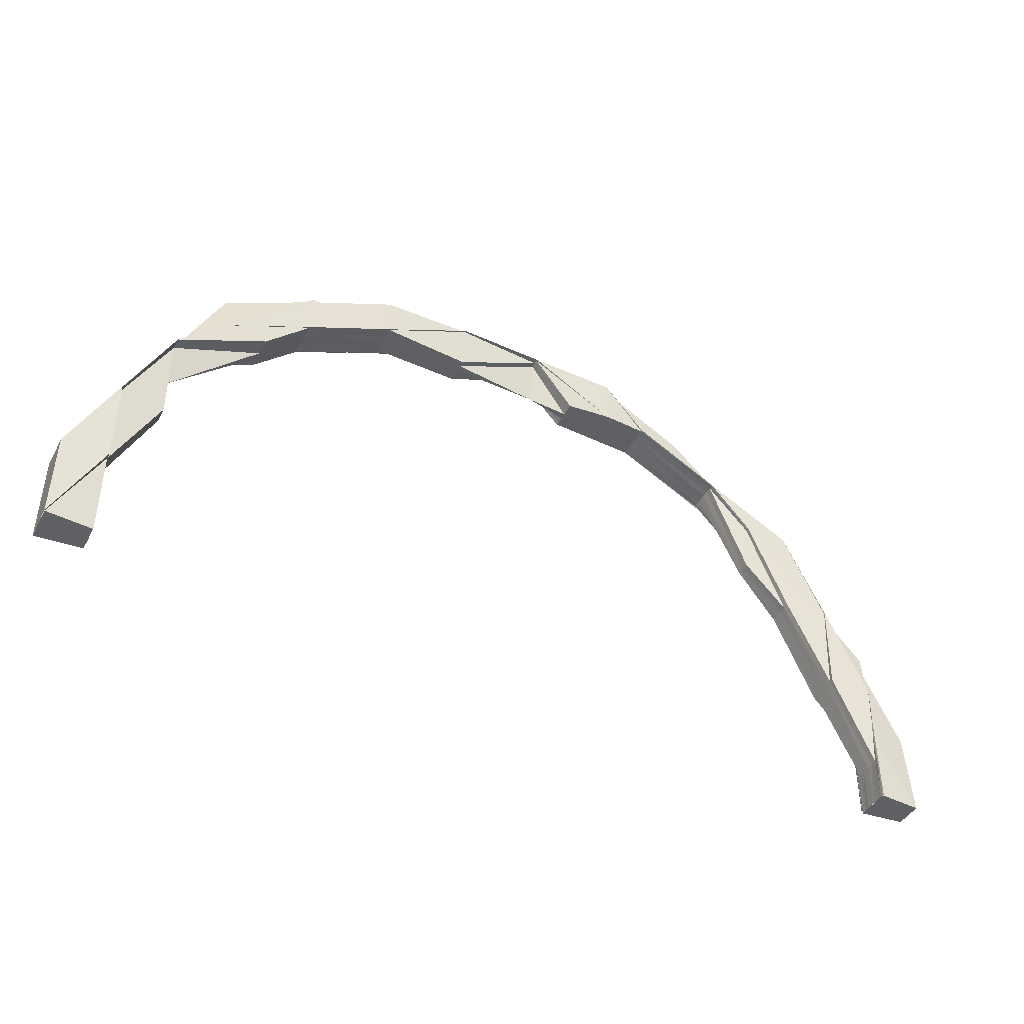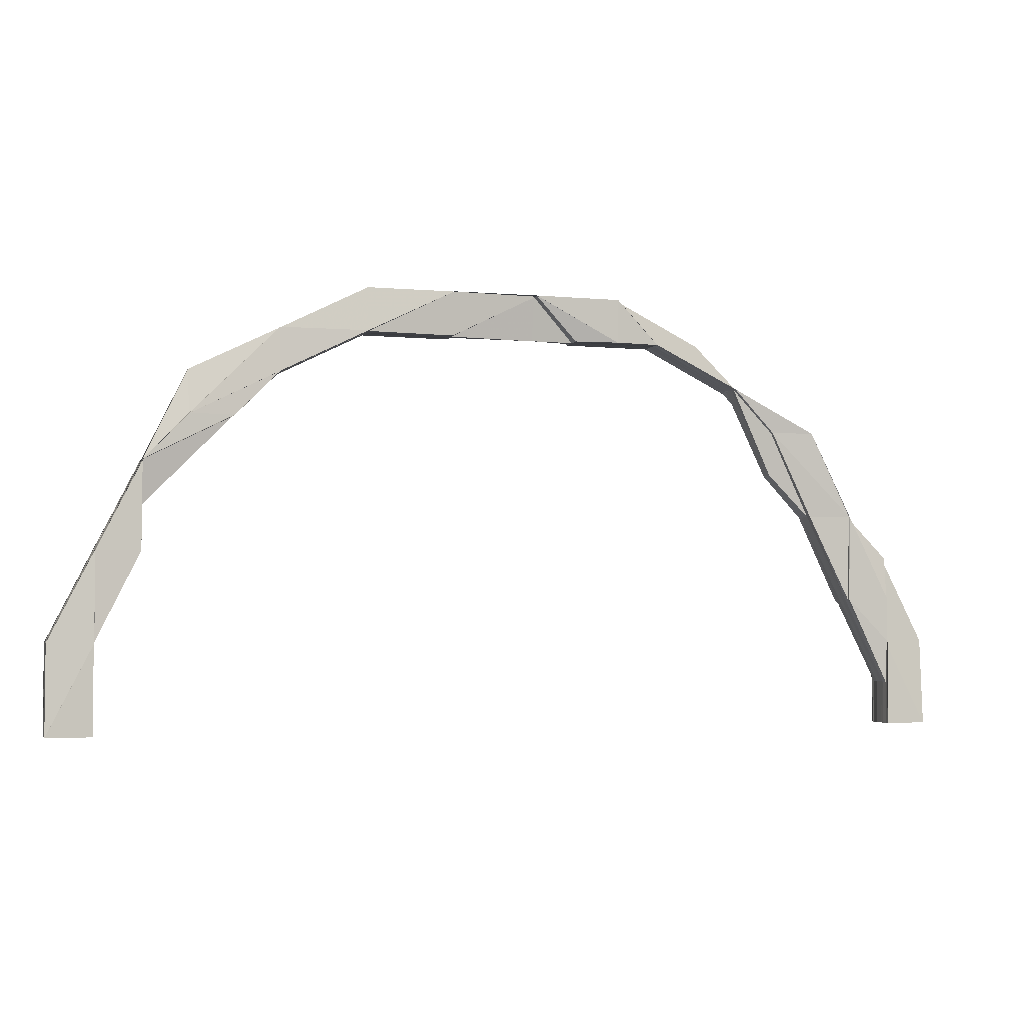
<metadata>
{"format":"obj","ext":"obj","renderer":"f3d","projection":"perspective","resolution":1024,"background":"white","views":[{"elev":-43.1,"azim":153.5,"up":"+Y"},{"elev":-3.3,"azim":163.9,"up":"+Y"}]}
</metadata>
<code>
o 3918
v 2219 1857 10.24
v 2219 1857 10.24
v 2219 1857 10.25
v 2219 1857 10.25
v 2219 1857 10.25
v 2219 1857 10.24
v 2219 1857 10.24
v 2219 1857 10.25
v 2219 1857 10.25
v 2219 1857 10.24
v 2219 1857 10.24
v 2219 1857 10.24
v 2219 1857 10.24
v 2219 1857 10.24
v 2219 1857 10.24
v 2219 1857 10.24
v 2219 1857 10.24
v 2219 1857 10.24
v 2219 1857 10.24
v 2219 1857 10.24
v 2219 1857 10.24
v 2219 1857 10.24
v 2219 1857 10.24
v 2219 1857 10.24
v 2219 1857 10.24
v 2219 1857 10.24
v 2219 1857 10.24
v 2219 1857 10.24
v 2219 1857 10.24
v 2219 1857 10.24
v 2219 1857 10.24
v 2219 1857 10.24
v 2219 1857 10.24
v 2219 1857 10.24
v 2219 1857 10.24
v 2219 1857 10.24
v 2219 1857 10.24
v 2219 1857 10.24
v 2219 1857 10.24
v 2219 1857 10.24
v 2219 1857 10.24
v 2219 1857 10.24
v 2219 1857 10.24
v 2219 1857 10.24
v 2219 1857 10.24
v 2219 1857 10.24
v 2219 1857 10.24
v 2219 1857 10.24
v 2219 1857 10.24
v 2219 1857 10.24
v 2219 1857 10.24
v 2219 1857 10.24
v 2219 1857 10.24
v 2219 1857 10.24
v 2219 1857 10.24
v 2219 1857 10.25
v 2219 1857 10.24
v 2219 1857 10.24
v 2219 1857 10.24
v 2219 1857 10.24
v 2219 1857 10.24
v 2219 1857 10.24
v 2219 1857 10.24
v 2219 1857 10.24
v 2219 1857 10.24
v 2219 1857 10.24
v 2219 1857 10.24
v 2219 1857 10.24
v 2219 1857 10.24
v 2219 1857 10.24
v 2219 1857 10.25
v 2219 1857 10.24
v 2219 1857 10.24
v 2219 1857 10.24
v 2219 1857 10.24
v 2219 1857 10.24
v 2219 1857 10.24
v 2219 1857 10.24
v 2219 1857 10.24
v 2219 1857 10.24
v 2219 1857 10.24
v 2219 1857 10.24
v 2219 1857 10.24
v 2219 1857 10.24
v 2219 1857 10.24
v 2219 1857 10.24
v 2219 1857 10.24
v 2219 1857 10.24
v 2219 1857 10.24
v 2219 1857 10.25
v 2219 1857 10.25
v 2219 1857 10.25
v 2219 1857 10.25
v 2219 1857 10.24
v 2219 1857 10.25
v 2219 1857 10.24
v 2219 1857 10.25
v 2219 1857 10.25
v 2219 1857 10.24
v 2219 1857 10.25
v 2219 1857 10.25
v 2219 1857 10.25
v 2219 1857 10.25
v 2219 1857 10.25
v 2219 1857 10.25
v 2219 1857 10.25
v 2219 1857 10.25
v 2219 1857 10.25
v 2219 1857 10.25
v 2219 1857 10.25
v 2219 1857 10.25
v 2219 1857 10.25
v 2219 1857 10.25
v 2219 1857 10.25
v 2219 1857 10.25
v 2219 1857 10.25
v 2219 1857 10.25
v 2219 1857 10.25
v 2219 1857 10.25
v 2219 1857 10.25
v 2219 1857 10.25
v 2219 1857 10.25
v 2219 1857 10.25
v 2219 1857 10.25
v 2219 1857 10.25
v 2219 1857 10.25
v 2219 1857 10.25
v 2219 1857 10.25
v 2219 1857 10.25
v 2219 1857 10.25
v 2219 1857 10.25
v 2219 1857 10.25
v 2219 1857 10.25
v 2219 1857 10.25
v 2219 1857 10.25
v 2219 1857 10.25
v 2219 1857 10.25
v 2219 1857 10.25
v 2219 1857 10.25
v 2219 1857 10.25
v 2219 1857 10.25
v 2219 1857 10.25
v 2219 1857 10.25
v 2219 1857 10.25
v 2219 1857 10.25
v 2219 1857 10.25
v 2219 1857 10.25
v 2219 1857 10.25
v 2219 1857 10.25
v 2219 1857 10.25
v 2219 1857 10.25
v 2219 1857 10.25
v 2219 1857 10.25
v 2219 1857 10.25
v 2219 1857 10.25
v 2219 1857 10.25
v 2219 1857 10.25
v 2219 1857 10.25
v 2219 1857 10.25
v 2219 1857 10.25
v 2219 1857 10.25
v 2219 1857 10.25
v 2219 1857 10.25
v 2219 1857 10.25
v 2219 1857 10.25
v 2219 1857 10.25
v 2219 1857 10.25
v 2219 1857 10.25
v 2219 1857 10.25
v 2219 1857 10.25
v 2219 1857 10.25
v 2219 1857 10.25
v 2219 1857 10.25
v 2219 1857 10.25
v 2219 1857 10.25
v 2219 1857 10.25
v 2219 1857 10.25
v 2219 1857 10.25
v 2219 1857 10.25
v 2219 1857 10.25
v 2219 1857 10.25
v 2219 1857 10.25
v 2219 1857 10.25
v 2219 1857 10.25
v 2219 1857 10.25
v 2219 1857 10.24
v 2219 1857 10.24
v 2219 1857 10.25
v 2219 1857 10.25
v 2219 1857 10.25
v 2219 1857 10.25
v 2219 1857 10.25
v 2219 1857 10.25
v 2219 1857 10.25
v 2219 1857 10.25
v 2219 1857 10.25
v 2219 1857 10.25
v 2219 1857 10.25
v 2219 1857 10.25
v 2219 1857 10.25
v 2219 1857 10.25
v 2219 1857 10.25
v 2219 1857 10.25
v 2219 1857 10.25
v 2219 1857 10.25
v 2219 1857 10.25
v 2219 1857 10.25
v 2219 1857 10.25
v 2219 1857 10.25
v 2219 1857 10.25
v 2219 1857 10.25
v 2219 1857 10.25
v 2219 1857 10.25
v 2219 1857 10.25
v 2219 1857 10.24
v 2219 1857 10.24
v 2219 1857 10.24
v 2219 1857 10.24
v 2219 1857 10.25
v 2219 1857 10.25
v 2219 1857 10.24
v 2219 1857 10.24
v 2219 1857 10.24
v 2219 1857 10.24
v 2219 1857 10.24
v 2219 1857 10.24
v 2219 1857 10.24
v 2219 1857 10.24
v 2219 1857 10.24
v 2219 1857 10.24
v 2219 1857 10.25
v 2219 1857 10.25
v 2219 1857 10.25
v 2219 1857 10.24
v 2219 1857 10.25
v 2219 1857 10.25
v 2219 1857 10.25
v 2219 1857 10.24
v 2219 1857 10.25
v 2219 1857 10.24
v 2219 1857 10.24
v 2219 1857 10.24
v 2219 1857 10.24
v 2219 1857 10.24
v 2219 1857 10.25
v 2219 1857 10.24
v 2219 1857 10.25
v 2219 1857 10.25
v 2219 1857 10.24
v 2219 1857 10.25
v 2219 1857 10.25
v 2219 1857 10.25
v 2219 1857 10.25
v 2219 1857 10.24
v 2219 1857 10.25
v 2219 1857 10.25
v 2219 1857 10.25
v 2219 1857 10.25
v 2219 1857 10.25
v 2219 1857 10.25
v 2219 1857 10.25
v 2219 1857 10.25
v 2219 1857 10.25
v 2219 1857 10.25
v 2219 1857 10.25
v 2219 1857 10.25
v 2219 1857 10.25
v 2219 1857 10.25
v 2219 1857 10.24
v 2219 1857 10.24
v 2219 1857 10.24
v 2219 1857 10.24
v 2219 1857 10.24
v 2219 1857 10.24
v 2219 1857 10.24
v 2219 1857 10.24
v 2219 1857 10.24
v 2219 1857 10.24
v 2219 1857 10.24
v 2219 1857 10.24
v 2219 1857 10.24
v 2219 1857 10.24
v 2219 1857 10.24
v 2219 1857 10.24
v 2219 1857 10.24
v 2219 1857 10.24
v 2219 1857 10.24
v 2219 1857 10.24
v 2219 1857 10.24
v 2219 1857 10.24
v 2219 1857 10.24
v 2219 1857 10.24
v 2219 1857 10.24
v 2219 1857 10.24
v 2219 1857 10.24
v 2219 1857 10.25
v 2219 1857 10.25
v 2219 1857 10.25
v 2219 1857 10.25
v 2219 1857 10.25
v 2219 1857 10.25
v 2219 1857 10.25
v 2219 1857 10.25
v 2219 1857 10.25
v 2219 1857 10.25
v 2219 1857 10.25
v 2219 1857 10.25
v 2219 1857 10.25
v 2219 1857 10.25
v 2219 1857 10.25
v 2219 1857 10.25
v 2219 1857 10.25
v 2219 1857 10.25
v 2219 1857 10.25
v 2219 1857 10.25
v 2219 1857 10.25
v 2219 1857 10.25
v 2219 1857 10.25
v 2219 1857 10.24
v 2219 1857 10.24
v 2219 1857 10.25
v 2219 1857 10.25
v 2219 1857 10.24
v 2219 1857 10.25
v 2219 1857 10.25
v 2219 1857 10.24
v 2219 1857 10.25
v 2219 1857 10.25
v 2219 1857 10.25
v 2219 1857 10.24
v 2219 1857 10.25
v 2219 1857 10.25
v 2219 1857 10.25
v 2219 1857 10.25
v 2219 1857 10.25
v 2219 1857 10.25
v 2219 1857 10.25
v 2219 1857 10.25
v 2219 1857 10.25
v 2219 1857 10.25
v 2219 1857 10.25
v 2219 1857 10.25
v 2219 1857 10.25
v 2219 1857 10.25
v 2219 1857 10.25
v 2219 1857 10.25
v 2219 1857 10.25
v 2219 1857 10.25
v 2219 1857 10.25
v 2219 1857 10.25
v 2219 1857 10.25
v 2219 1857 10.25
v 2219 1857 10.25
v 2219 1857 10.25
v 2219 1857 10.25
v 2219 1857 10.25
v 2219 1857 10.25
v 2219 1857 10.25
v 2219 1857 10.25
v 2219 1857 10.25
v 2219 1857 10.25
v 2219 1857 10.25
v 2219 1857 10.25
v 2219 1857 10.25
v 2219 1857 10.25
v 2219 1857 10.25
v 2219 1857 10.25
v 2219 1857 10.25
v 2219 1857 10.25
v 2219 1857 10.25
v 2219 1857 10.25
v 2219 1857 10.25
v 2219 1857 10.25
v 2219 1857 10.25
v 2219 1857 10.25
v 2219 1857 10.25
v 2219 1857 10.25
v 2219 1857 10.25
v 2219 1857 10.25
v 2219 1857 10.25
v 2219 1857 10.25
v 2219 1857 10.25
v 2219 1857 10.26
v 2219 1857 10.25
v 2219 1857 10.26
v 2219 1857 10.26
v 2219 1857 10.26
v 2219 1857 10.26
v 2219 1857 10.25
v 2219 1857 10.25
v 2219 1857 10.26
v 2219 1857 10.25
v 2219 1857 10.25
v 2219 1857 10.25
v 2219 1857 10.25
v 2219 1857 10.26
v 2219 1857 10.25
v 2219 1857 10.25
v 2219 1857 10.25
v 2219 1857 10.25
v 2219 1857 10.25
v 2219 1857 10.25
v 2219 1857 10.25
v 2219 1857 10.25
v 2219 1857 10.25
v 2219 1857 10.25
v 2219 1857 10.25
v 2219 1857 10.25
v 2219 1857 10.25
v 2219 1857 10.25
v 2219 1857 10.25
v 2219 1857 10.25
v 2219 1857 10.25
v 2219 1857 10.26
v 2219 1857 10.25
v 2219 1857 10.25
v 2219 1857 10.25
v 2219 1857 10.25
v 2219 1857 10.25
v 2219 1857 10.25
v 2219 1857 10.25
v 2219 1857 10.25
v 2219 1857 10.25
v 2219 1857 10.25
v 2219 1857 10.25
v 2219 1857 10.25
v 2219 1857 10.25
v 2219 1857 10.25
v 2219 1857 10.25
v 2219 1857 10.25
v 2219 1857 10.25
v 2219 1857 10.25
v 2219 1857 10.25
v 2219 1857 10.25
v 2219 1857 10.25
v 2219 1857 10.25
v 2219 1857 10.25
v 2219 1857 10.25
v 2219 1857 10.25
v 2219 1857 10.25
v 2219 1857 10.25
v 2219 1857 10.25
v 2219 1857 10.25
v 2219 1857 10.25
v 2219 1857 10.25
v 2219 1857 10.25
v 2219 1857 10.25
v 2219 1857 10.25
v 2219 1857 10.25
v 2219 1857 10.25
v 2219 1857 10.25
v 2219 1857 10.25
v 2219 1857 10.25
v 2219 1857 10.25
v 2219 1857 10.25
v 2219 1857 10.25
v 2219 1857 10.25
v 2219 1857 10.25
v 2219 1857 10.25
v 2219 1857 10.25
v 2219 1857 10.25
v 2219 1857 10.25
v 2219 1857 10.25
v 2219 1857 10.25
v 2219 1857 10.25
v 2219 1857 10.25
v 2219 1857 10.25
v 2219 1857 10.25
v 2219 1857 10.25
v 2219 1857 10.25
v 2219 1857 10.25
v 2219 1857 10.25
v 2219 1857 10.25
v 2219 1857 10.25
v 2219 1857 10.25
v 2219 1857 10.25
v 2219 1857 10.25
v 2219 1857 10.25
v 2219 1857 10.25
v 2219 1857 10.25
v 2219 1857 10.25
v 2219 1857 10.25
v 2219 1857 10.25
v 2219 1857 10.25
v 2219 1857 10.26
v 2219 1857 10.25
v 2219 1857 10.25
v 2219 1857 10.26
v 2219 1857 10.26
v 2219 1857 10.26
v 2219 1857 10.25
v 2219 1857 10.26
v 2219 1857 10.26
v 2219 1857 10.25
v 2219 1857 10.26
v 2219 1857 10.25
v 2219 1857 10.25
v 2219 1857 10.25
v 2219 1857 10.25
v 2219 1857 10.25
v 2219 1857 10.25
v 2219 1857 10.25
v 2219 1857 10.25
v 2219 1857 10.25
v 2219 1857 10.25
v 2219 1857 10.25
v 2219 1857 10.25
v 2219 1857 10.25
v 2219 1857 10.25
v 2219 1857 10.25
v 2219 1857 10.25
v 2219 1857 10.25
v 2219 1857 10.25
v 2219 1857 10.25
v 2219 1857 10.25
v 2219 1857 10.25
v 2219 1857 10.25
v 2219 1857 10.25
v 2219 1857 10.25
v 2219 1857 10.25
v 2219 1857 10.25
v 2219 1857 10.25
v 2219 1857 10.25
v 2219 1857 10.26
v 2219 1857 10.26
v 2219 1857 10.26
v 2219 1857 10.25
v 2219 1857 10.25
v 2219 1857 10.25
v 2219 1857 10.25
v 2219 1857 10.25
v 2219 1857 10.25
v 2219 1857 10.25
v 2219 1857 10.25
v 2219 1857 10.25
v 2219 1857 10.25
v 2219 1857 10.25
v 2219 1857 10.25
v 2219 1857 10.25
v 2219 1857 10.25
v 2219 1857 10.25
v 2219 1857 10.25
v 2219 1857 10.25
v 2219 1857 10.25
v 2219 1857 10.25
v 2219 1857 10.24
v 2219 1857 10.24
v 2219 1857 10.24
v 2219 1857 10.24
v 2219 1857 10.24
v 2219 1857 10.24
v 2219 1857 10.24
v 2219 1857 10.24
v 2219 1857 10.25
v 2219 1857 10.25
v 2219 1857 10.25
v 2219 1857 10.25
v 2219 1857 10.25
v 2219 1857 10.24
v 2219 1857 10.24
v 2219 1857 10.24
v 2219 1857 10.24
v 2219 1857 10.24
v 2219 1857 10.25
v 2219 1857 10.25
v 2219 1857 10.24
v 2219 1857 10.24
v 2219 1857 10.24
v 2219 1857 10.24
v 2219 1857 10.24
v 2219 1857 10.24
v 2219 1857 10.25
v 2219 1857 10.25
v 2219 1857 10.25
v 2219 1857 10.25
v 2219 1857 10.25
v 2219 1857 10.25
v 2219 1857 10.25
v 2219 1857 10.25
v 2219 1857 10.25
v 2219 1857 10.25
v 2219 1857 10.25
v 2219 1857 10.25
v 2219 1857 10.25
v 2219 1857 10.25
v 2219 1857 10.25
v 2219 1857 10.25
v 2219 1857 10.25
v 2219 1857 10.24
v 2219 1857 10.24
v 2219 1857 10.25
v 2219 1857 10.24
v 2219 1857 10.24
v 2219 1857 10.24
v 2219 1857 10.24
v 2219 1857 10.24
v 2219 1857 10.24
v 2219 1857 10.24
v 2219 1857 10.25
v 2219 1857 10.25
v 2219 1857 10.24
v 2219 1857 10.24
v 2219 1857 10.24
v 2219 1857 10.25
v 2219 1857 10.25
v 2219 1857 10.25
v 2219 1857 10.24
v 2219 1857 10.24
v 2219 1857 10.24
v 2219 1857 10.24
v 2219 1857 10.24
v 2219 1857 10.24
v 2219 1857 10.24
v 2219 1857 10.24
v 2219 1857 10.25
v 2219 1857 10.25
v 2219 1857 10.25
v 2219 1857 10.25
v 2219 1857 10.25
v 2219 1857 10.25
v 2219 1857 10.25
v 2219 1857 10.25
v 2219 1857 10.25
v 2219 1857 10.25
v 2219 1857 10.25
v 2219 1857 10.25
v 2219 1857 10.25
v 2219 1857 10.25
v 2219 1857 10.25
v 2219 1857 10.25
v 2219 1857 10.25
v 2219 1857 10.25
v 2219 1857 10.25
v 2219 1857 10.25
v 2219 1857 10.26
v 2219 1857 10.26
v 2219 1857 10.25
v 2219 1857 10.25
v 2219 1857 10.25
v 2219 1857 10.25
v 2219 1857 10.25
v 2219 1857 10.25
v 2219 1857 10.25
v 2219 1857 10.25
v 2219 1857 10.25
v 2219 1857 10.25
v 2219 1857 10.25
v 2219 1857 10.25
v 2219 1857 10.26
v 2219 1857 10.26
v 2219 1857 10.25
v 2219 1857 10.25
v 2219 1857 10.24
v 2219 1857 10.25
v 2219 1857 10.24
v 2219 1857 10.24
v 2219 1857 10.24
v 2219 1857 10.24
f 1 2 3
f 2 4 3
f 3 4 5
f 6 2 1
f 7 6 1
f 4 8 5
f 5 8 9
f 10 6 7
f 11 10 7
f 12 13 11
f 14 10 11
f 14 15 10
f 16 15 17
f 18 19 15
f 10 20 6
f 15 20 10
f 20 21 6
f 6 21 2
f 15 22 20
f 23 22 15
f 19 24 22
f 24 25 26
f 22 27 20
f 20 27 21
f 22 28 27
f 29 28 22
f 28 30 27
f 31 32 30
f 30 33 34
f 35 36 33
f 35 37 30
f 38 39 36
f 40 38 41
f 41 42 43
f 44 39 42
f 40 44 45
f 44 46 47
f 48 47 49
f 50 46 51
f 52 51 53
f 54 55 36
f 56 57 55
f 58 57 59
f 60 59 61
f 62 63 59
f 64 63 65
f 66 62 67
f 67 68 69
f 70 56 71
f 72 70 68
f 73 72 74
f 72 75 76
f 77 72 68
f 78 77 79
f 77 80 81
f 68 82 71
f 68 71 83
f 84 68 83
f 84 83 85
f 86 85 87
f 88 89 85
f 83 71 90
f 85 83 91
f 83 90 91
f 91 92 93
f 85 91 94
f 91 90 95
f 96 85 94
f 94 91 97
f 90 98 95
f 96 94 99
f 71 100 90
f 90 100 98
f 71 101 100
f 95 98 102
f 103 101 104
f 98 105 102
f 98 106 105
f 100 106 98
f 107 102 108
f 101 109 100
f 100 109 106
f 106 110 111
f 102 111 112
f 109 113 106
f 106 113 114
f 113 115 116
f 117 116 118
f 109 119 113
f 120 121 114
f 121 120 122
f 123 121 124
f 123 125 126
f 122 127 128
f 121 129 130
f 129 131 132
f 130 132 133
f 114 134 130
f 135 134 122
f 135 122 136
f 137 138 136
f 139 130 140
f 140 130 141
f 142 143 140
f 130 144 145
f 143 146 147
f 145 147 148
f 146 149 150
f 148 150 151
f 152 149 153
f 154 153 155
f 156 148 157
f 157 158 159
f 159 160 161
f 162 163 160
f 164 165 163
f 166 167 165
f 102 164 168
f 169 102 168
f 168 112 170
f 168 170 171
f 169 168 172
f 172 171 173
f 172 168 174
f 175 169 172
f 97 169 175
f 175 172 176
f 176 172 177
f 176 173 178
f 179 178 180
f 179 176 181
f 182 97 175
f 94 97 182
f 183 175 176
f 183 176 179
f 182 175 183
f 99 94 182
f 9 179 184
f 8 179 9
f 8 183 179
f 185 182 183
f 185 183 8
f 99 182 185
f 4 185 8
f 186 185 4
f 186 99 185
f 2 186 4
f 21 186 2
f 187 99 186
f 21 187 186
f 187 96 99
f 27 187 21
f 30 96 187
f 27 30 187
f 188 189 190
f 191 192 193
f 193 194 195
f 196 197 194
f 192 198 199
f 200 198 201
f 201 199 202
f 202 199 203
f 198 204 199
f 198 205 204
f 174 205 198
f 205 206 207
f 199 207 208
f 209 210 198
f 210 211 212
f 199 213 214
f 203 213 215
f 213 216 217
f 215 216 218
f 219 220 216
f 218 221 222
f 216 221 223
f 221 224 225
f 221 226 224
f 227 228 226
f 216 229 221
f 229 230 221
f 229 227 230
f 231 229 216
f 231 232 229
f 233 234 229
f 235 232 236
f 227 237 238
f 239 237 240
f 237 241 238
f 238 241 242
f 243 242 244
f 237 245 241
f 241 246 242
f 247 245 237
f 248 247 237
f 245 249 241
f 241 249 246
f 247 136 245
f 250 136 247
f 136 251 245
f 245 251 249
f 136 122 251
f 122 252 251
f 253 250 247
f 253 247 248
f 148 250 253
f 251 252 254
f 251 254 249
f 252 255 254
f 256 253 248
f 257 148 253
f 257 253 256
f 256 258 259
f 260 257 261
f 262 257 256
f 262 256 263
f 263 256 232
f 264 265 263
f 266 267 257
f 267 268 257
f 269 270 271
f 272 273 274
f 275 273 276
f 277 278 273
f 273 279 280
f 281 282 279
f 273 281 283
f 284 281 273
f 284 242 281
f 242 285 281
f 281 285 286
f 285 287 282
f 285 288 287
f 242 246 285
f 246 289 285
f 246 290 289
f 290 291 288
f 249 290 246
f 249 254 290
f 254 54 290
f 290 54 292
f 254 255 54
f 54 293 292
f 292 293 294
f 255 295 54
f 255 101 295
f 101 296 109
f 297 296 101
f 296 119 109
f 298 299 296
f 296 300 119
f 301 300 296
f 301 302 300
f 303 302 304
f 300 305 119
f 302 306 300
f 300 306 305
f 119 305 307
f 119 307 113
f 306 308 305
f 305 309 307
f 305 308 309
f 306 310 308
f 302 311 306
f 311 310 306
f 312 311 302
f 311 313 310
f 314 312 302
f 315 312 314
f 316 317 314
f 317 318 312
f 319 316 320
f 320 321 322
f 323 324 321
f 320 325 326
f 327 328 325
f 325 329 330
f 325 331 329
f 332 333 331
f 332 334 325
f 334 335 336
f 337 338 335
f 339 336 340
f 341 342 339
f 342 343 344
f 345 344 346
f 347 348 345
f 348 349 350
f 351 350 352
f 353 354 351
f 355 356 343
f 357 358 355
f 357 359 358
f 359 360 358
f 361 359 357
f 362 360 363
f 363 364 365
f 366 367 364
f 360 366 368
f 368 366 369
f 370 357 355
f 371 361 357
f 371 357 370
f 372 361 371
f 370 373 333
f 374 372 371
f 375 372 374
f 376 371 370
f 374 371 376
f 376 370 377
f 377 370 378
f 379 378 380
f 381 376 377
f 382 375 374
f 383 375 382
f 384 374 376
f 382 374 384
f 384 376 381
f 385 383 382
f 386 383 385
f 387 388 385
f 381 389 390
f 391 385 392
f 385 382 393
f 393 382 384
f 392 393 394
f 395 385 393
f 396 395 397
f 397 398 399
f 393 384 400
f 398 393 400
f 400 384 381
f 398 400 401
f 400 381 402
f 401 400 402
f 402 381 403
f 404 398 401
f 402 403 405
f 405 390 406
f 401 402 407
f 407 402 405
f 404 401 408
f 408 401 407
f 409 404 408
f 410 404 409
f 410 411 412
f 413 414 411
f 408 407 415
f 409 408 416
f 416 408 415
f 415 407 417
f 407 405 417
f 416 415 418
f 419 416 418
f 418 415 420
f 415 417 420
f 421 416 419
f 421 409 416
f 422 409 421
f 423 424 409
f 425 423 426
f 423 427 428
f 429 423 421
f 430 429 431
f 430 432 433
f 432 434 435
f 436 437 435
f 429 438 439
f 440 438 441
f 442 441 443
f 444 445 443
f 446 439 447
f 448 446 449
f 446 450 451
f 452 450 446
f 453 452 446
f 453 446 144
f 126 453 448
f 309 452 453
f 307 309 453
f 307 453 134
f 117 307 126
f 126 454 117
f 309 455 452
f 456 454 134
f 456 450 454
f 450 421 454
f 454 421 419
f 454 419 113
f 308 455 309
f 455 457 458
f 308 459 455
f 310 459 308
f 459 460 455
f 455 460 461
f 310 462 459
f 313 462 310
f 463 464 462
f 462 465 459
f 459 465 460
f 462 466 465
f 467 466 462
f 466 468 465
f 467 469 470
f 471 472 468
f 465 473 460
f 465 468 473
f 460 473 474
f 460 474 461
f 461 474 422
f 474 475 422
f 476 475 477
f 473 478 474
f 474 478 475
f 475 479 480
f 478 481 475
f 475 481 482
f 481 483 479
f 484 485 483
f 478 486 487
f 484 488 489
f 488 490 485
f 491 488 484
f 492 493 490
f 491 494 495
f 496 497 478
f 473 496 478
f 496 498 486
f 468 496 473
f 499 500 498
f 501 500 502
f 503 502 504
f 468 505 496
f 505 506 496
f 505 507 506
f 508 505 468
f 508 509 505
f 510 499 505
f 511 510 512
f 510 499 513
f 499 514 513
f 515 510 513
f 516 515 513
f 517 515 518
f 518 519 520
f 521 522 519
f 523 524 513
f 525 524 526
f 527 528 513
f 529 528 530
f 531 521 467
f 532 531 533
f 534 535 531
f 531 536 469
f 537 538 531
f 369 531 539
f 540 537 539
f 541 539 542
f 318 540 542
f 542 543 544
f 545 542 312
f 312 542 311
f 542 313 311
f 546 547 548
f 549 550 551
f 552 553 550
f 554 555 556
f 557 558 555
f 559 560 561
f 562 563 560
f 564 565 566
f 567 568 569
f 570 571 568
f 572 573 574
f 575 576 577
f 578 579 580
f 581 582 583
f 584 585 586
f 587 420 588
f 588 420 589
f 589 297 588
f 590 297 82
f 420 591 82
f 592 590 589
f 589 591 592
f 420 417 591
f 593 594 592
f 594 595 590
f 595 323 590
f 596 590 597
f 591 598 597
f 591 599 598
f 417 599 591
f 417 405 599
f 405 600 599
f 599 600 601
f 600 325 601
f 599 602 603
f 590 602 604
f 605 606 602
f 592 603 607
f 608 609 607
f 610 611 609
f 612 613 614
f 615 616 617
f 618 619 620
f 621 622 620
f 623 624 622
f 625 626 627
f 628 629 626
f 630 631 632
f 631 633 634
f 635 636 633
f 637 638 639
f 637 640 641
f 642 643 644
f 645 646 647
f 648 649 650
f 651 652 653
f 652 654 653
f 654 655 653
f 655 656 653
f 656 657 653
f 657 658 653

</code>
